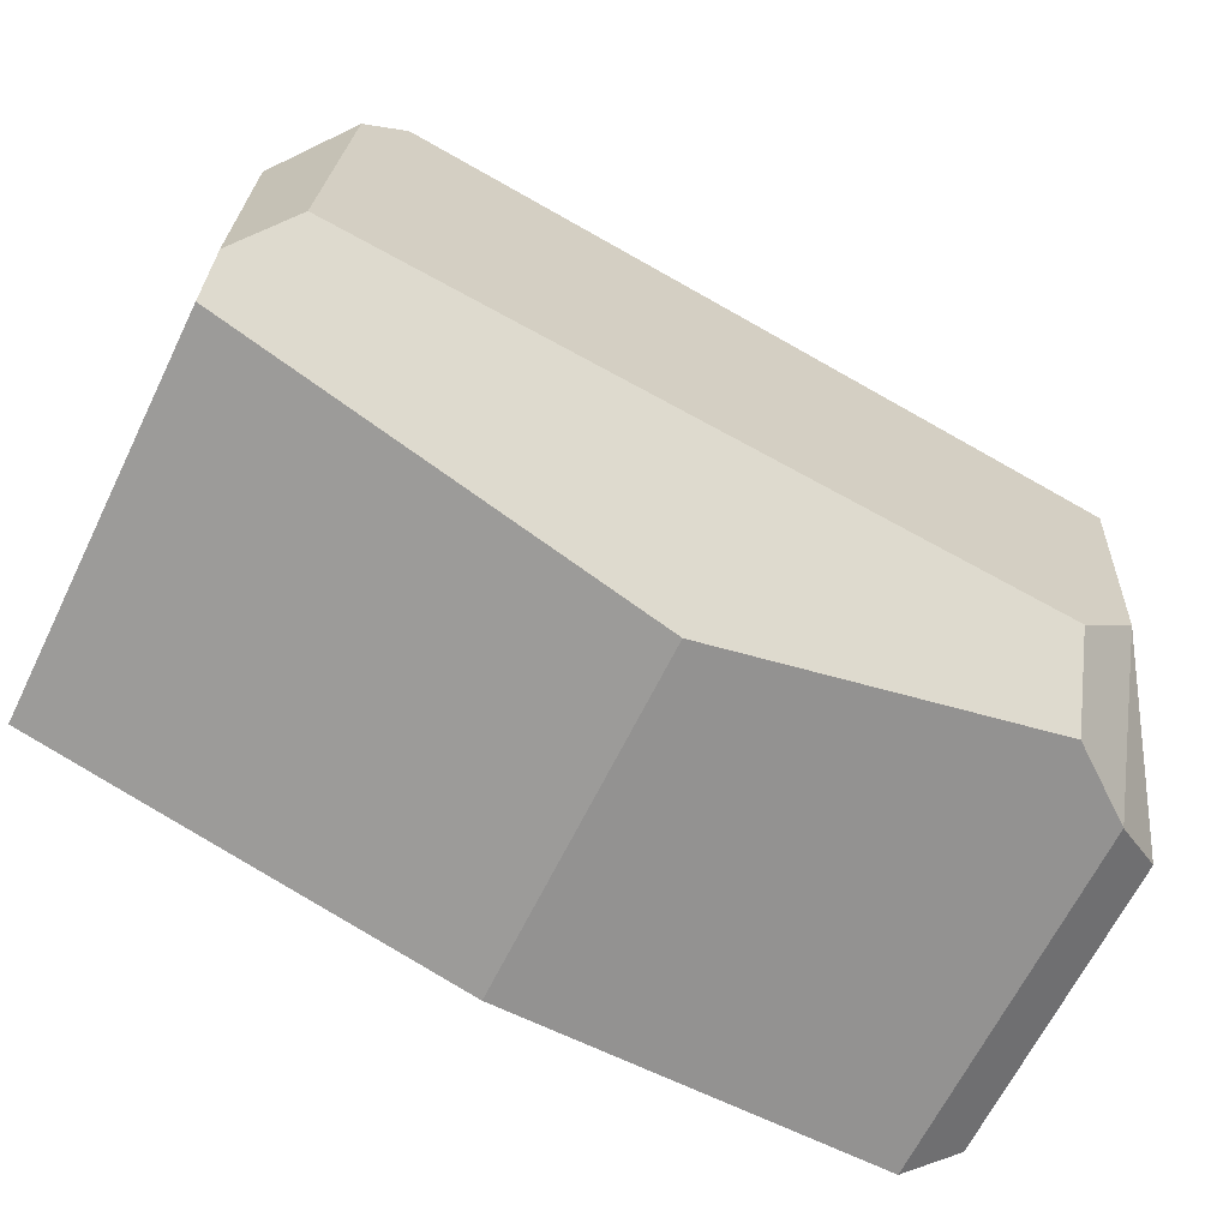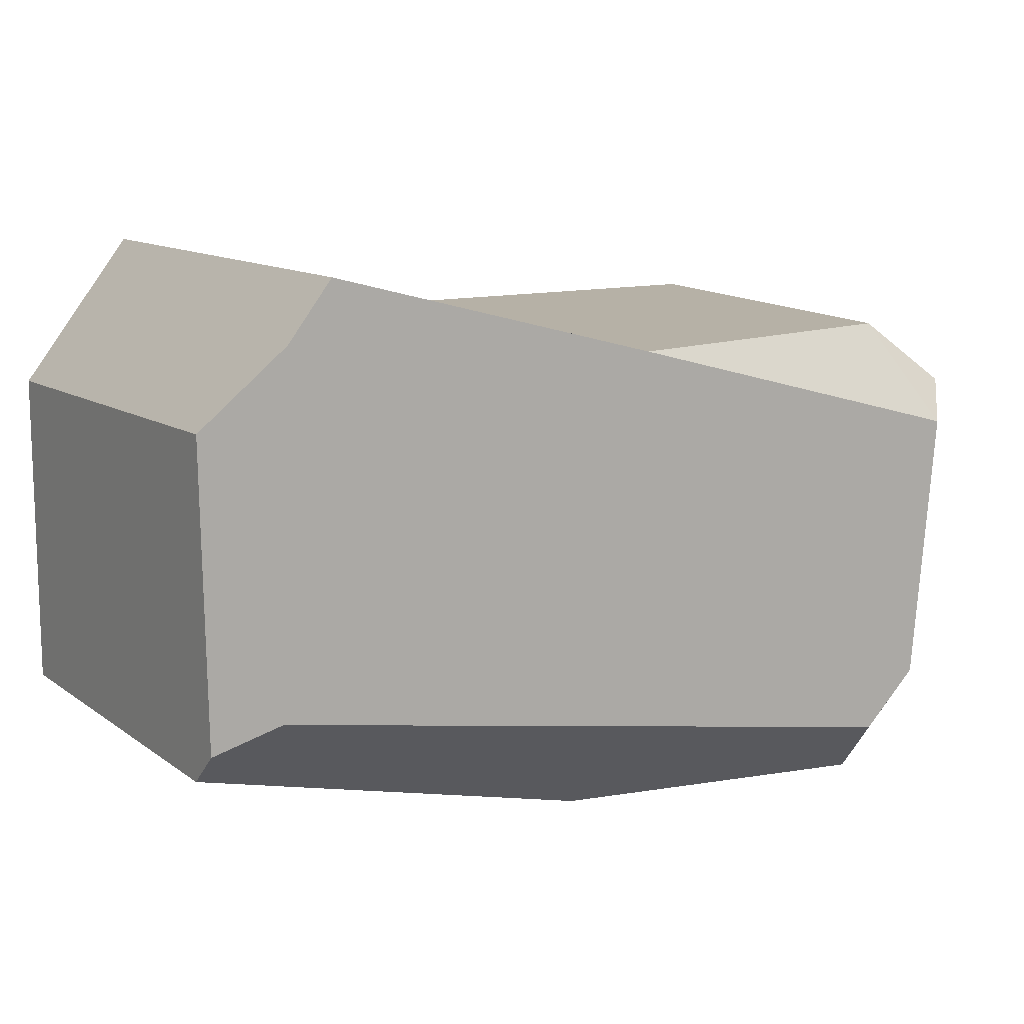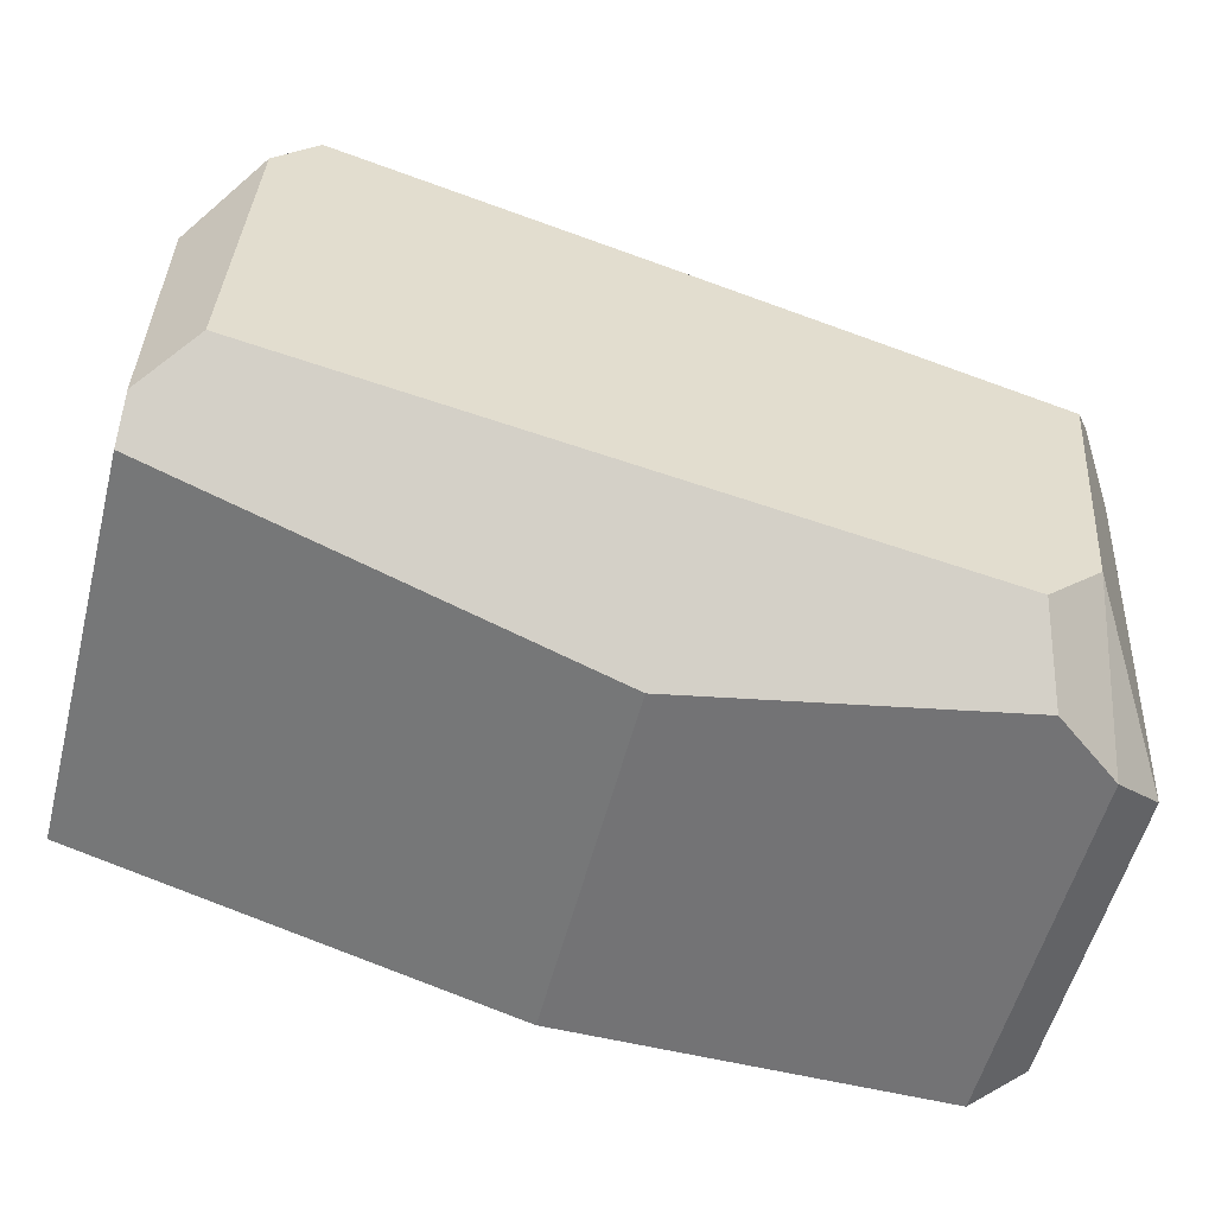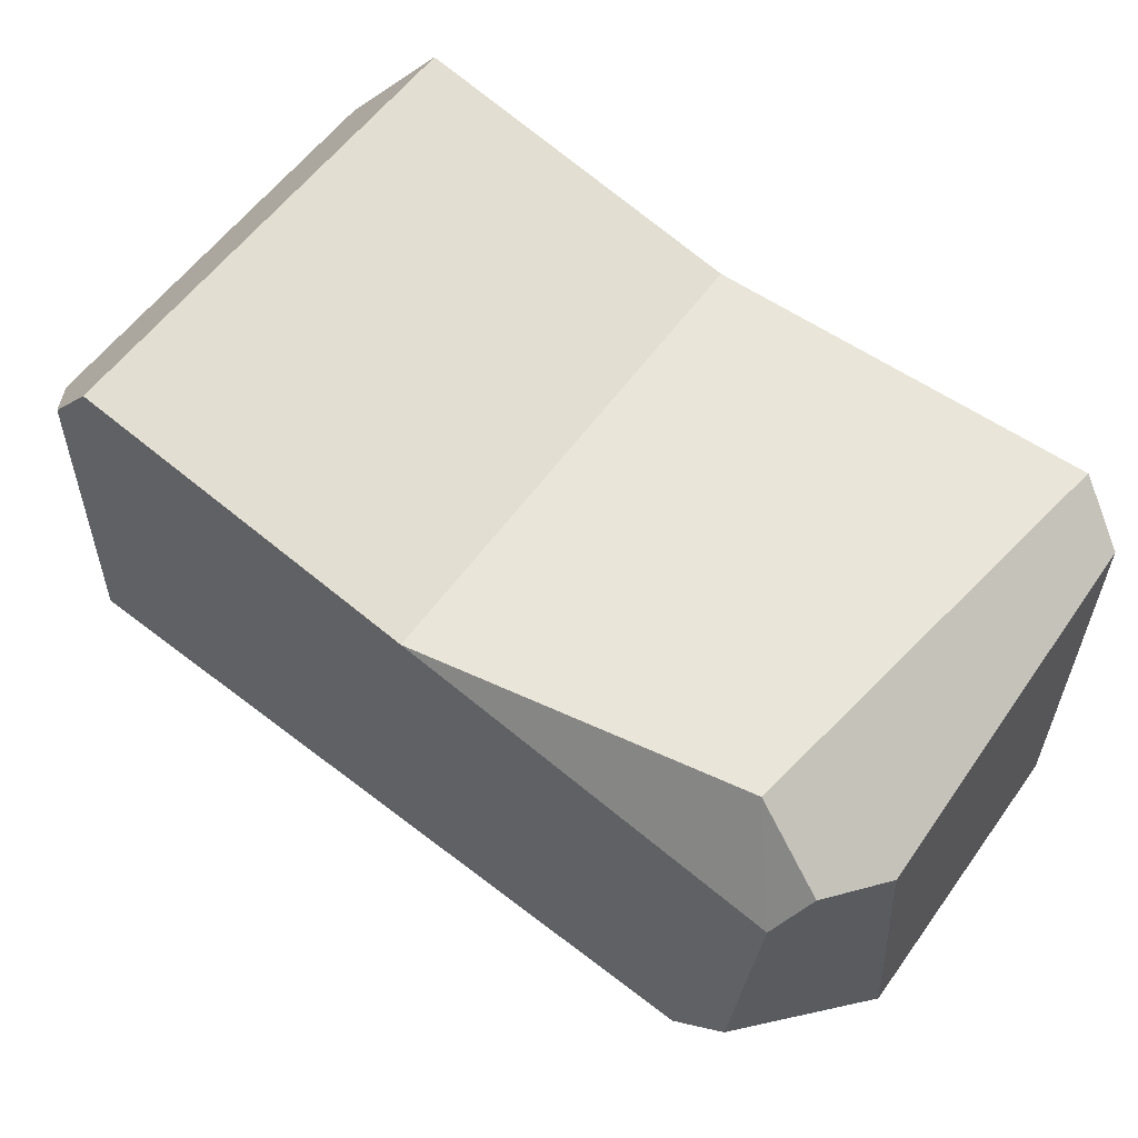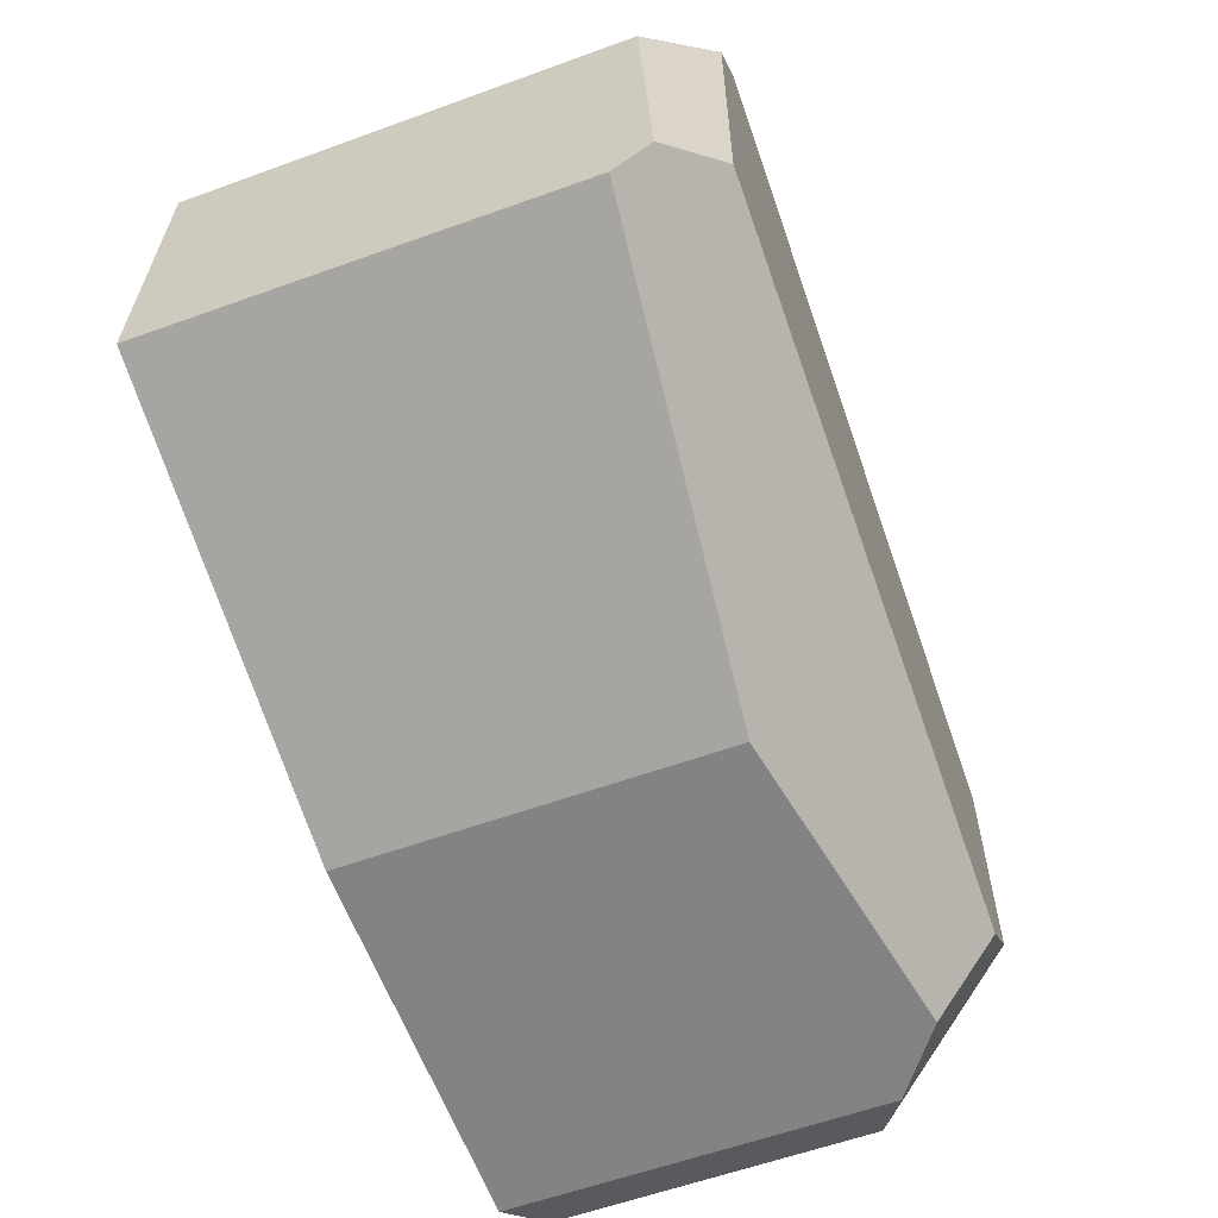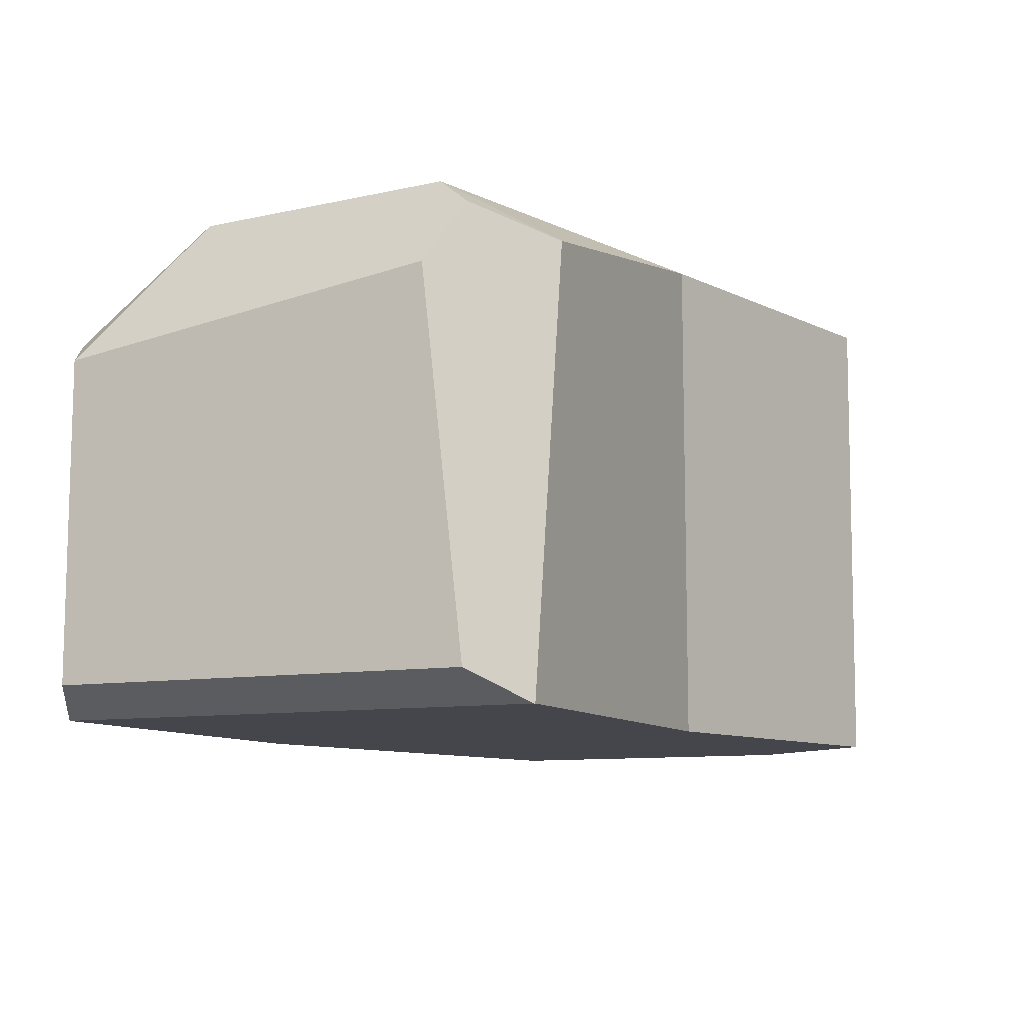
<metadata>
{"format":"obj","ext":"obj","renderer":"f3d","projection":"perspective","resolution":1024,"background":"white","views":[{"elev":-66.5,"azim":153.7,"up":"+Z"},{"elev":12.1,"azim":148.0,"up":"+Z"},{"elev":-56.0,"azim":165.5,"up":"+Z"},{"elev":58.2,"azim":-144.6,"up":"+Z"},{"elev":-61.0,"azim":110.0,"up":"+Z"},{"elev":-10.0,"azim":-65.3,"up":"+Y"}]}
</metadata>
<code>
g Rock_Block_m_10
v 0.63 0 -0.1841
v 0 0 -0.35
v 0 0.7 0.35
v 0 0 0.35
v 0.63 0.5796 -0.1841
v 0 0.7 -0.183
v 0 0.5188 -0.35
v 0.63 0.6314 -0.1364
v 0.5592 0.7 -0.08548
v 0.63 0 0.2708
v 0.4715 0 0.4741
v 0.4796 0.7 0.4763
v 0.5418 0.7 0.3964
v 0.63 0.6164 0.2818
v -0.5546 0 0.35
v -0.4652 0.6191 0.35
v -0.63 0.04113 -0.3089
v -0.556 0 -0.35
v -0.63 0.04113 0.2859
v -0.556 0 0.349
v -0.4228 0.7 -0.2567
v -0.556 0.53 -0.35
v -0.4555 0.605 -0.35
v -0.5373 0.7 0.2057
v -0.5722 0.6547 0.2616
v -0.63 0.5621 0.2265
v -0.63 0.4879 -0.3089
v -0.5022 0.7 -0.1785
f 9 14 8
f 24 16 3
f 18 19 17
f 3 9 6
f 13 12 14
f 19 16 26
f 22 27 28
f 26 25 24
f 18 7 2
f 15 20 4
f 11 3 4
f 11 14 12
f 12 13 3
f 21 7 23
f 9 13 14
f 5 8 14
f 19 27 17
f 11 4 10
f 26 28 27
f 24 25 16
f 5 6 8
f 18 20 19
f 22 23 7
f 10 5 14
f 16 4 3
f 9 8 6
f 24 6 28
f 1 7 5
f 27 18 17
f 20 15 19
f 16 25 26
f 23 28 21
f 6 21 28
f 1 4 2
f 2 20 18
f 3 13 9
f 19 15 16
f 18 22 7
f 11 12 3
f 11 10 14
f 21 6 7
f 19 26 27
f 26 24 28
f 5 7 6
f 10 1 5
f 16 15 4
f 24 3 6
f 1 2 7
f 27 22 18
f 23 22 28
f 1 10 4
f 2 4 20

</code>
